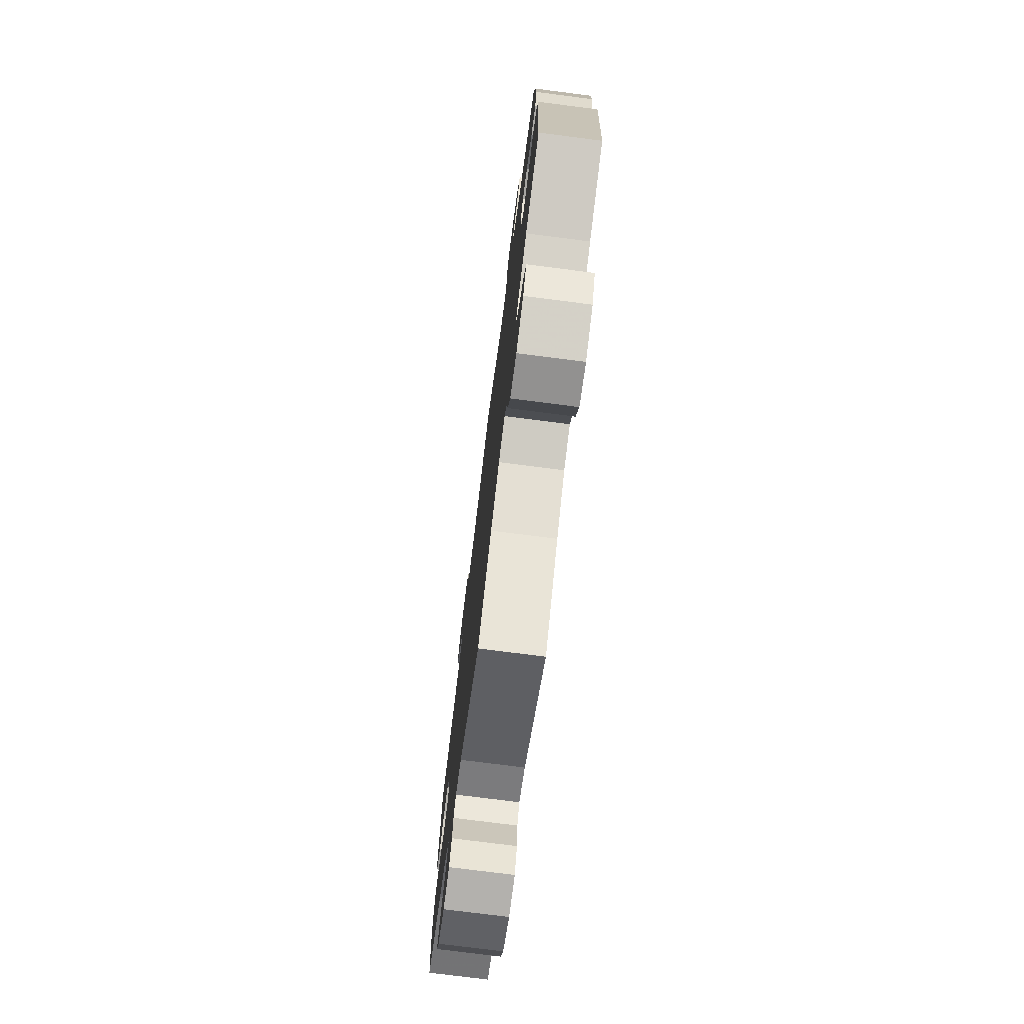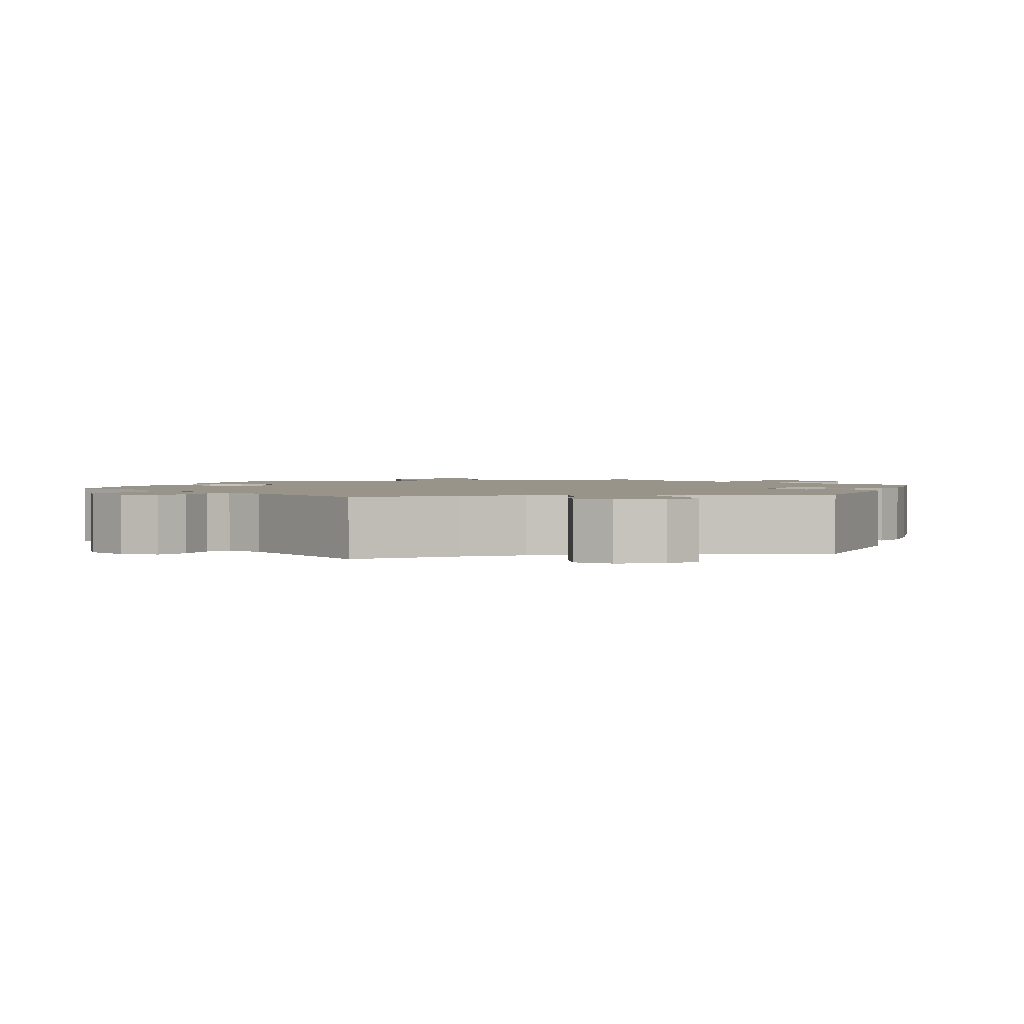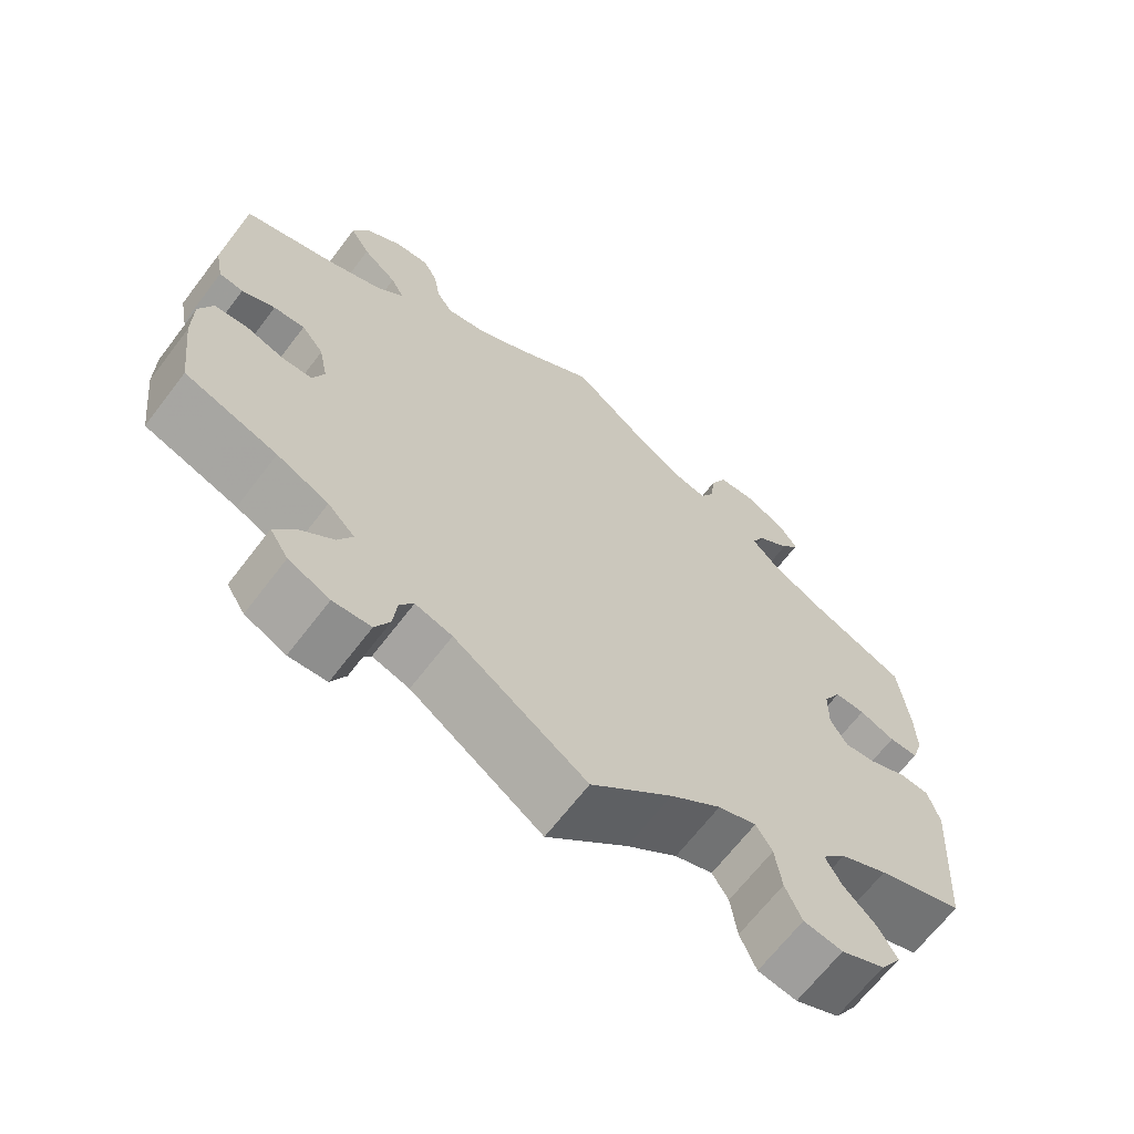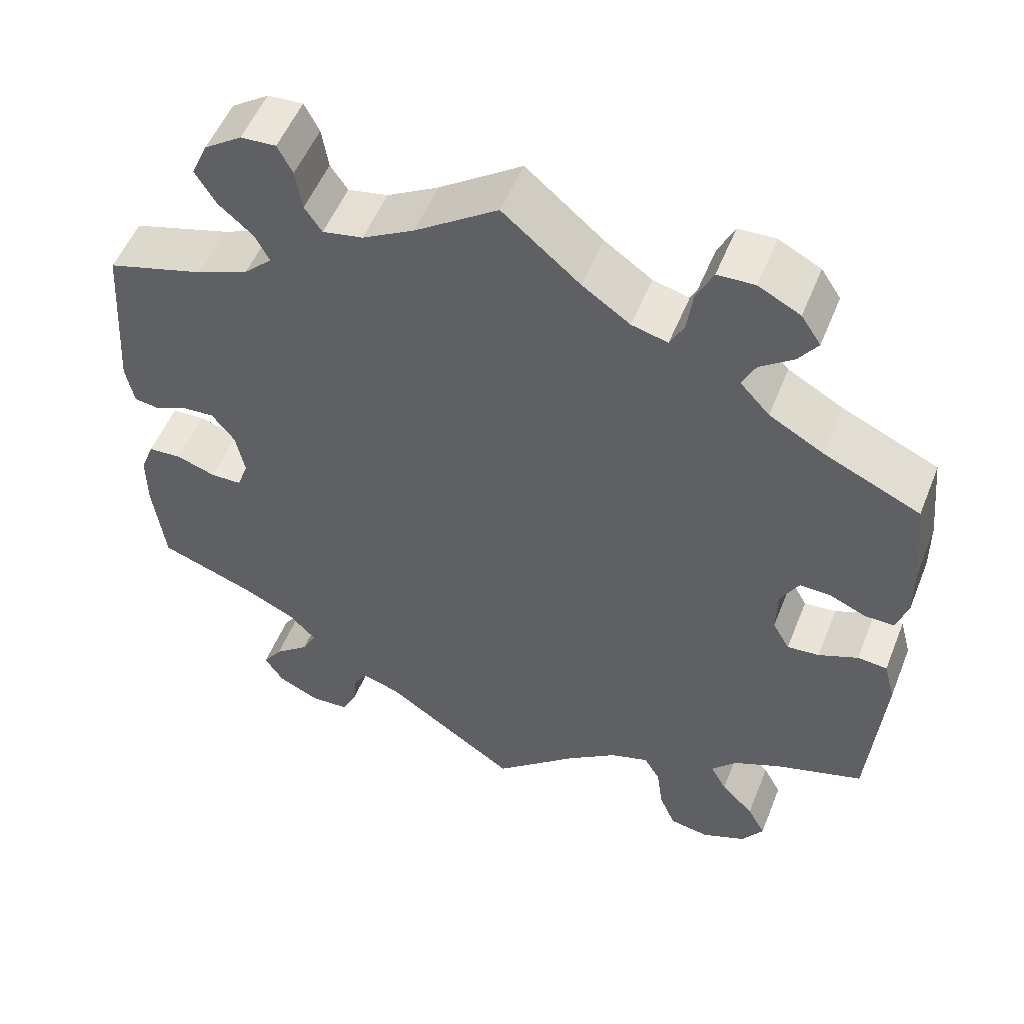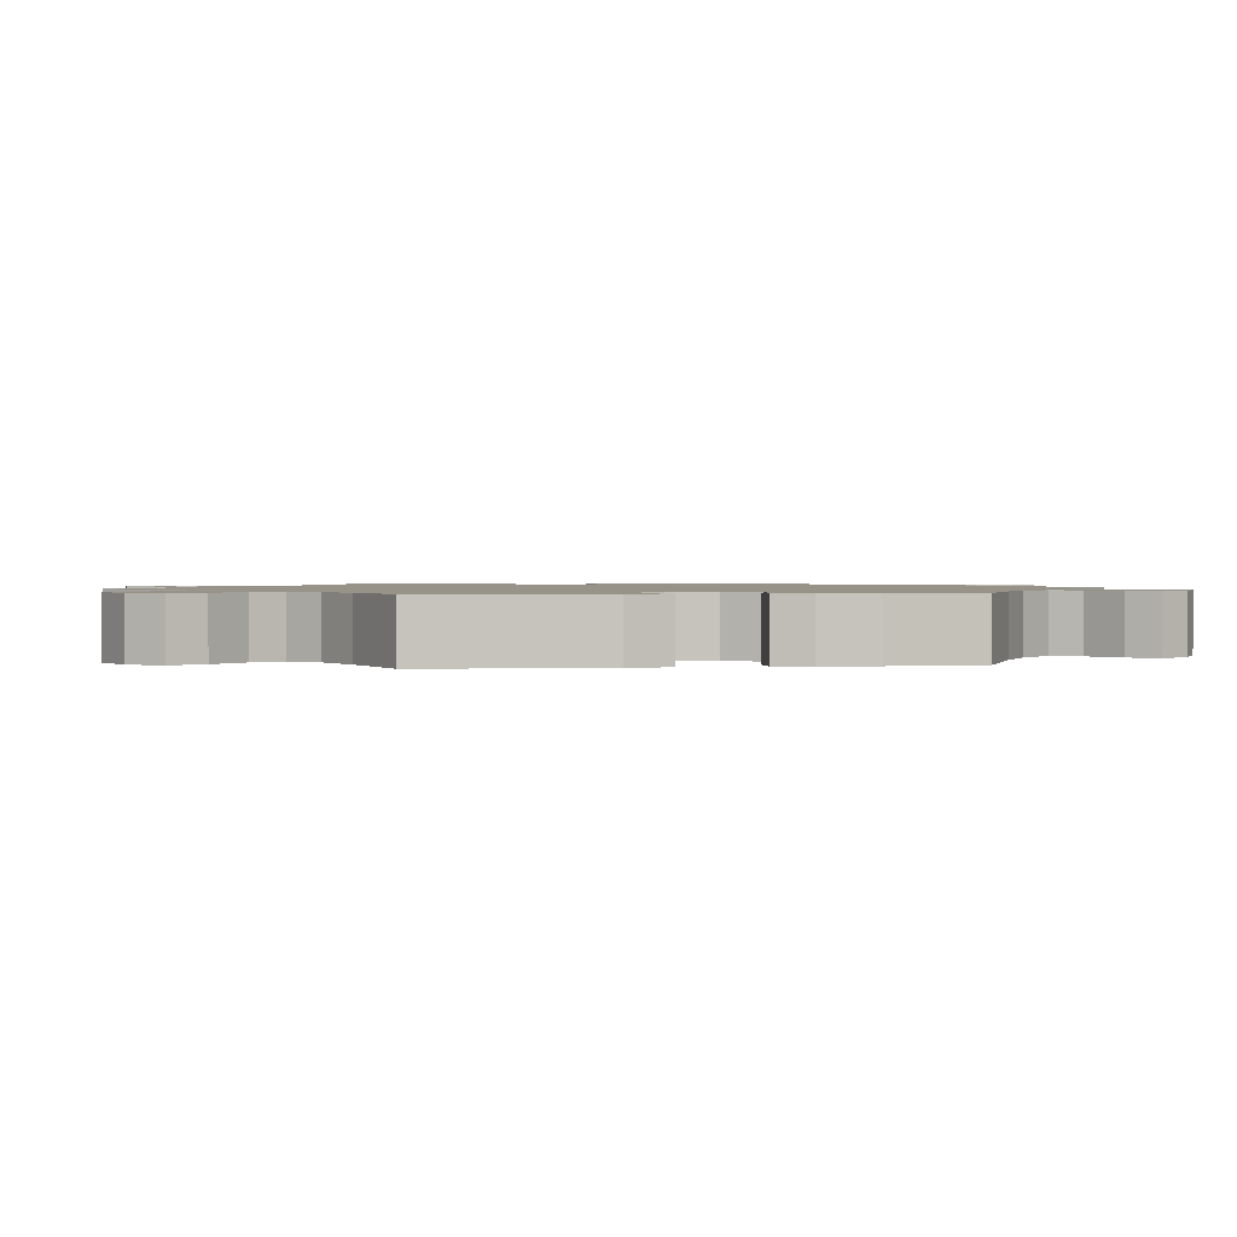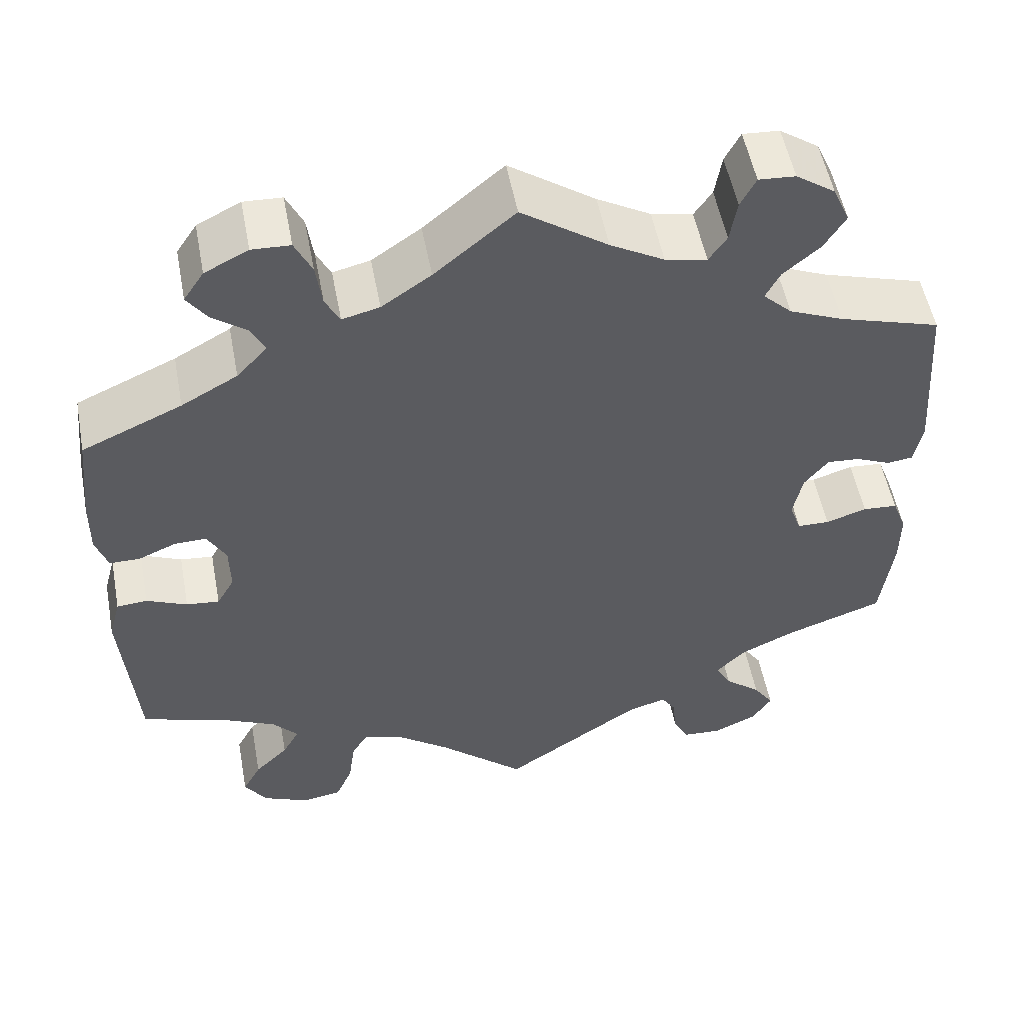
<metadata>
{"format":"obj","ext":"obj","renderer":"f3d","projection":"perspective","resolution":1024,"background":"white","views":[{"elev":-75.6,"azim":-97.3,"up":"+Z"},{"elev":1.9,"azim":-161.4,"up":"+Y"},{"elev":-66.8,"azim":142.6,"up":"+Z"},{"elev":53.4,"azim":-158.3,"up":"+Z"},{"elev":1.3,"azim":-98.9,"up":"+Y"},{"elev":53.5,"azim":-10.7,"up":"+Z"}]}
</metadata>
<code>
v -0.382 0.07 0.342
v -0.316 0.07 0.379
v -0.28 0.07 0.418
v -0.296 0.07 0.451
v -0.337 0.07 0.482
v -0.36 0.07 0.515
v -0.336 0.07 0.551
v -0.285 0.07 0.577
v -0.24 0.07 0.575
v -0.22 0.07 0.533
v -0.213 0.07 0.481
v -0.196 0.07 0.448
v -0.152 0.07 0.459
v -0.094 0.07 0.499
v 0 0.07 0.578
v 0.101 0.07 0.507
v 0.164 0.07 0.471
v 0.213 0.07 0.461
v 0.234 0.07 0.492
v 0.242 0.07 0.542
v 0.26 0.07 0.577
v 0.303 0.07 0.574
v 0.349 0.07 0.542
v 0.369 0.07 0.497
v 0.344 0.07 0.456
v 0.301 0.07 0.419
v 0.284 0.07 0.386
v 0.318 0.07 0.353
v 0.382 0.07 0.326
v 0.501 0.07 0.29
v 0.516 0.07 0.086
v 0.506 0.07 0.035
v 0.476 0.07 0.031
v 0.435 0.07 0.049
v 0.396 0.07 0.052
v 0.368 0.07 0.016
v 0.357 0.07 -0.039
v 0.371 0.07 -0.077
v 0.409 0.07 -0.078
v 0.457 0.07 -0.062
v 0.498 0.07 -0.065
v 0.515 0.07 -0.109
v 0.515 0.07 -0.175
v 0.501 0.07 -0.289
v 0.385 0.07 -0.33
v 0.32 0.07 -0.361
v 0.286 0.07 -0.396
v 0.304 0.07 -0.43
v 0.347 0.07 -0.466
v 0.371 0.07 -0.502
v 0.348 0.07 -0.538
v 0.297 0.07 -0.562
v 0.25 0.07 -0.559
v 0.232 0.07 -0.523
v 0.227 0.07 -0.477
v 0.21 0.07 -0.451
v 0.164 0.07 -0.465
v 0 0.07 -0.578
v -0.101 0.07 -0.486
v -0.164 0.07 -0.438
v -0.211 0.07 -0.422
v -0.231 0.07 -0.455
v -0.239 0.07 -0.513
v -0.259 0.07 -0.56
v -0.307 0.07 -0.568
v -0.361 0.07 -0.544
v -0.387 0.07 -0.504
v -0.365 0.07 -0.463
v -0.325 0.07 -0.423
v -0.305 0.07 -0.386
v -0.335 0.07 -0.352
v -0.394 0.07 -0.324
v -0.5 0.07 -0.289
v -0.516 0.07 -0.076
v -0.502 0.07 -0.024
v -0.466 0.07 -0.021
v -0.418 0.07 -0.042
v -0.379 0.07 -0.046
v -0.358 0.07 -0.009
v -0.359 0.07 0.048
v -0.381 0.07 0.088
v -0.419 0.07 0.087
v -0.463 0.07 0.068
v -0.499 0.07 0.068
v -0.513 0.07 0.11
v -0.512 0.07 0.177
v -0.5 0.07 0.289
v -0.382 0 0.342
v -0.316 0 0.379
v -0.28 0 0.418
v -0.296 0 0.451
v -0.337 0 0.482
v -0.36 0 0.515
v -0.336 0 0.551
v -0.285 0 0.577
v -0.24 0 0.575
v -0.22 0 0.533
v -0.213 0 0.481
v -0.196 0 0.448
v -0.152 0 0.459
v -0.094 0 0.499
v 0 0 0.578
v 0.101 0 0.507
v 0.164 0 0.471
v 0.213 0 0.461
v 0.234 0 0.492
v 0.242 0 0.542
v 0.26 0 0.577
v 0.303 0 0.574
v 0.349 0 0.542
v 0.369 0 0.497
v 0.344 0 0.456
v 0.301 0 0.419
v 0.284 0 0.386
v 0.318 0 0.353
v 0.382 0 0.326
v 0.501 0 0.29
v 0.516 0 0.086
v 0.506 0 0.035
v 0.476 0 0.031
v 0.435 0 0.049
v 0.396 0 0.052
v 0.368 0 0.016
v 0.357 0 -0.039
v 0.371 0 -0.077
v 0.409 0 -0.078
v 0.457 0 -0.062
v 0.498 0 -0.065
v 0.515 0 -0.109
v 0.515 0 -0.175
v 0.501 0 -0.289
v 0.385 0 -0.33
v 0.32 0 -0.361
v 0.286 0 -0.396
v 0.304 0 -0.43
v 0.347 0 -0.466
v 0.371 0 -0.502
v 0.348 0 -0.538
v 0.297 0 -0.562
v 0.25 0 -0.559
v 0.232 0 -0.523
v 0.227 0 -0.477
v 0.21 0 -0.451
v 0.164 0 -0.465
v 0 0 -0.578
v -0.101 0 -0.486
v -0.164 0 -0.438
v -0.211 0 -0.422
v -0.231 0 -0.455
v -0.239 0 -0.513
v -0.259 0 -0.56
v -0.307 0 -0.568
v -0.361 0 -0.544
v -0.387 0 -0.504
v -0.365 0 -0.463
v -0.325 0 -0.423
v -0.305 0 -0.386
v -0.335 0 -0.352
v -0.394 0 -0.324
v -0.5 0 -0.289
v -0.516 0 -0.076
v -0.502 0 -0.024
v -0.466 0 -0.021
v -0.418 0 -0.042
v -0.379 0 -0.046
v -0.358 0 -0.009
v -0.359 0 0.048
v -0.381 0 0.088
v -0.419 0 0.087
v -0.463 0 0.068
v -0.499 0 0.068
v -0.513 0 0.11
v -0.512 0 0.177
v -0.5 0 0.289
f 86 87 1
f 85 86 1 2
f 82 83 84 85
f 81 82 85 2
f 80 81 2 3
f 79 80 3
f 74 75 76 77
f 72 73 74 77
f 71 72 77 78
f 70 71 78 79
f 66 67 68 69
f 66 69 70
f 65 66 70
f 62 63 64 65
f 61 62 65 70
f 60 61 70 79
f 57 58 59
f 56 57 59 60
f 52 53 54 55
f 52 55 56
f 51 52 56
f 48 49 50 51
f 47 48 51 56
f 46 47 56 60
f 42 43 44 45
f 39 40 41 42
f 38 39 42 45
f 37 38 45 46
f 31 32 33 34
f 29 30 31 34
f 28 29 34 35
f 27 28 35 36
f 23 24 25 26
f 23 26 27
f 22 23 27
f 19 20 21 22
f 18 19 22 27
f 17 18 27 36
f 14 15 16
f 13 14 16 17
f 12 13 17 36
f 8 9 10 11
f 8 11 12
f 7 8 12
f 4 5 6 7
f 3 4 7 12
f 37 46 60 79
f 36 37 79
f 3 12 36 79
f 88 174 173
f 89 88 173 172
f 172 171 170 169
f 89 172 169 168
f 90 89 168 167
f 90 167 166
f 164 163 162 161
f 164 161 160 159
f 165 164 159 158
f 166 165 158 157
f 156 155 154 153
f 157 156 153
f 157 153 152
f 152 151 150 149
f 157 152 149 148
f 166 157 148 147
f 146 145 144
f 147 146 144 143
f 142 141 140 139
f 143 142 139
f 143 139 138
f 138 137 136 135
f 143 138 135 134
f 147 143 134 133
f 132 131 130 129
f 129 128 127 126
f 132 129 126 125
f 133 132 125 124
f 121 120 119 118
f 121 118 117 116
f 122 121 116 115
f 123 122 115 114
f 113 112 111 110
f 114 113 110
f 114 110 109
f 109 108 107 106
f 114 109 106 105
f 123 114 105 104
f 103 102 101
f 104 103 101 100
f 123 104 100 99
f 98 97 96 95
f 99 98 95
f 99 95 94
f 94 93 92 91
f 99 94 91 90
f 166 147 133 124
f 166 124 123
f 166 123 99 90
f 1 88 89 2
f 2 89 90 3
f 3 90 91 4
f 4 91 92 5
f 5 92 93 6
f 6 93 94 7
f 7 94 95 8
f 8 95 96 9
f 9 96 97 10
f 10 97 98 11
f 11 98 99 12
f 12 99 100 13
f 13 100 101 14
f 14 101 102 15
f 15 102 103 16
f 16 103 104 17
f 17 104 105 18
f 18 105 106 19
f 19 106 107 20
f 20 107 108 21
f 21 108 109 22
f 22 109 110 23
f 23 110 111 24
f 24 111 112 25
f 25 112 113 26
f 26 113 114 27
f 27 114 115 28
f 28 115 116 29
f 29 116 117 30
f 30 117 118 31
f 31 118 119 32
f 32 119 120 33
f 33 120 121 34
f 34 121 122 35
f 35 122 123 36
f 36 123 124 37
f 37 124 125 38
f 38 125 126 39
f 39 126 127 40
f 40 127 128 41
f 41 128 129 42
f 42 129 130 43
f 43 130 131 44
f 44 131 132 45
f 45 132 133 46
f 46 133 134 47
f 47 134 135 48
f 48 135 136 49
f 49 136 137 50
f 50 137 138 51
f 51 138 139 52
f 52 139 140 53
f 53 140 141 54
f 54 141 142 55
f 55 142 143 56
f 56 143 144 57
f 57 144 145 58
f 58 145 146 59
f 59 146 147 60
f 60 147 148 61
f 61 148 149 62
f 62 149 150 63
f 63 150 151 64
f 64 151 152 65
f 65 152 153 66
f 66 153 154 67
f 67 154 155 68
f 68 155 156 69
f 69 156 157 70
f 70 157 158 71
f 71 158 159 72
f 72 159 160 73
f 73 160 161 74
f 74 161 162 75
f 75 162 163 76
f 76 163 164 77
f 77 164 165 78
f 78 165 166 79
f 79 166 167 80
f 80 167 168 81
f 81 168 169 82
f 82 169 170 83
f 83 170 171 84
f 84 171 172 85
f 85 172 173 86
f 86 173 174 87
f 87 174 88 1

</code>
